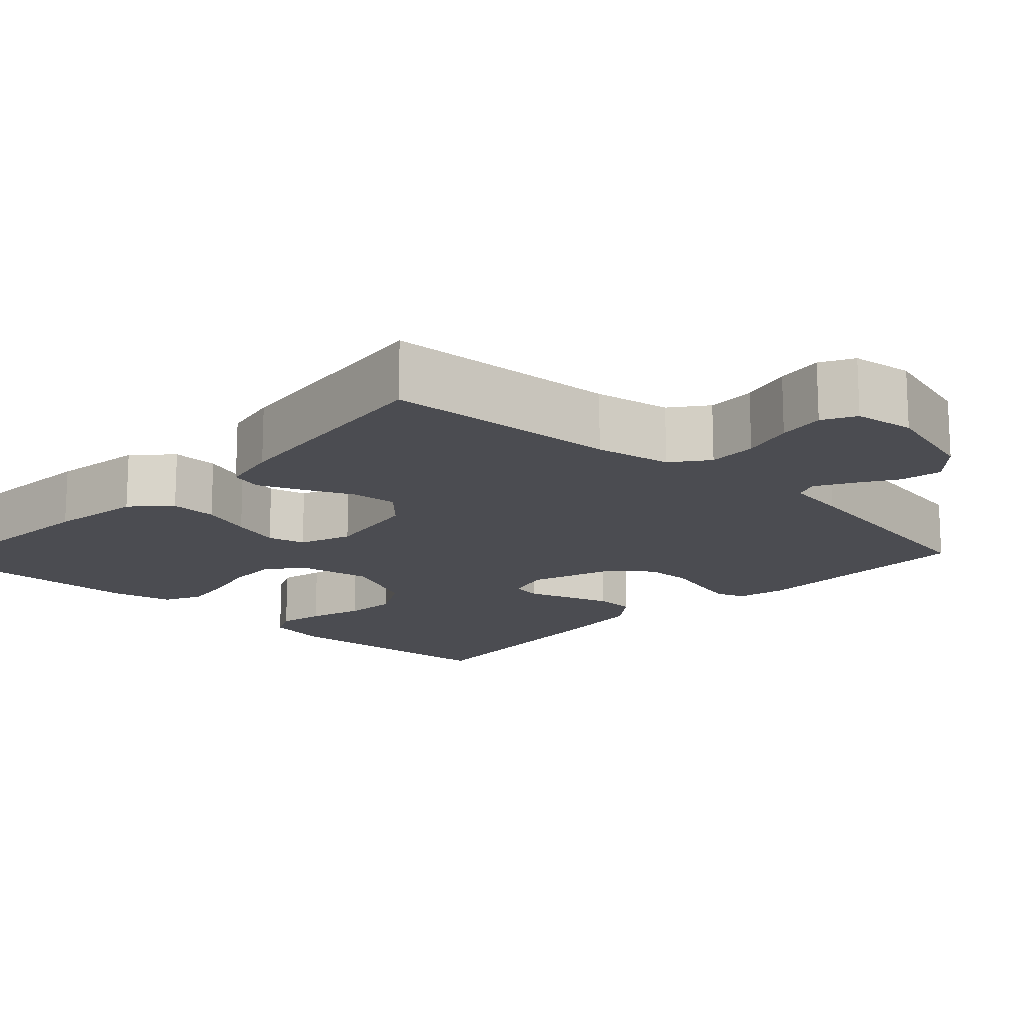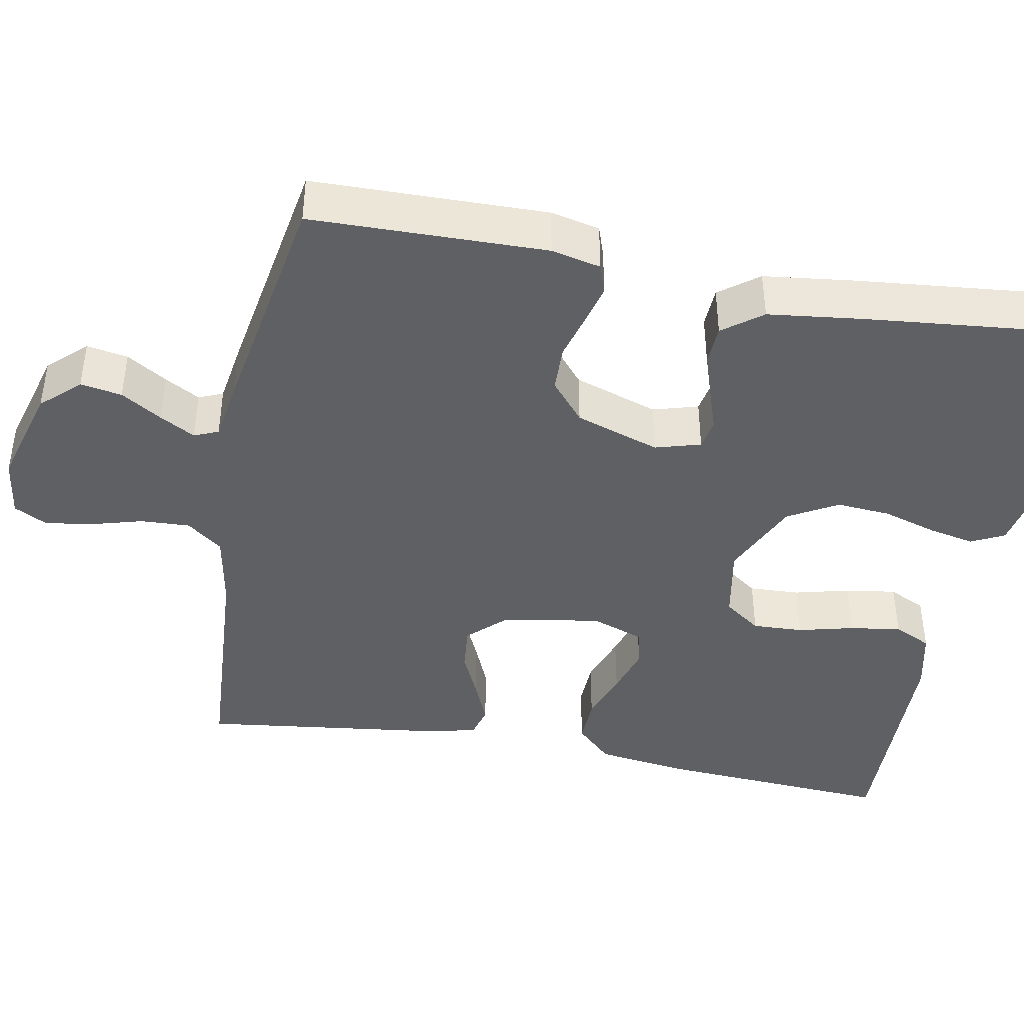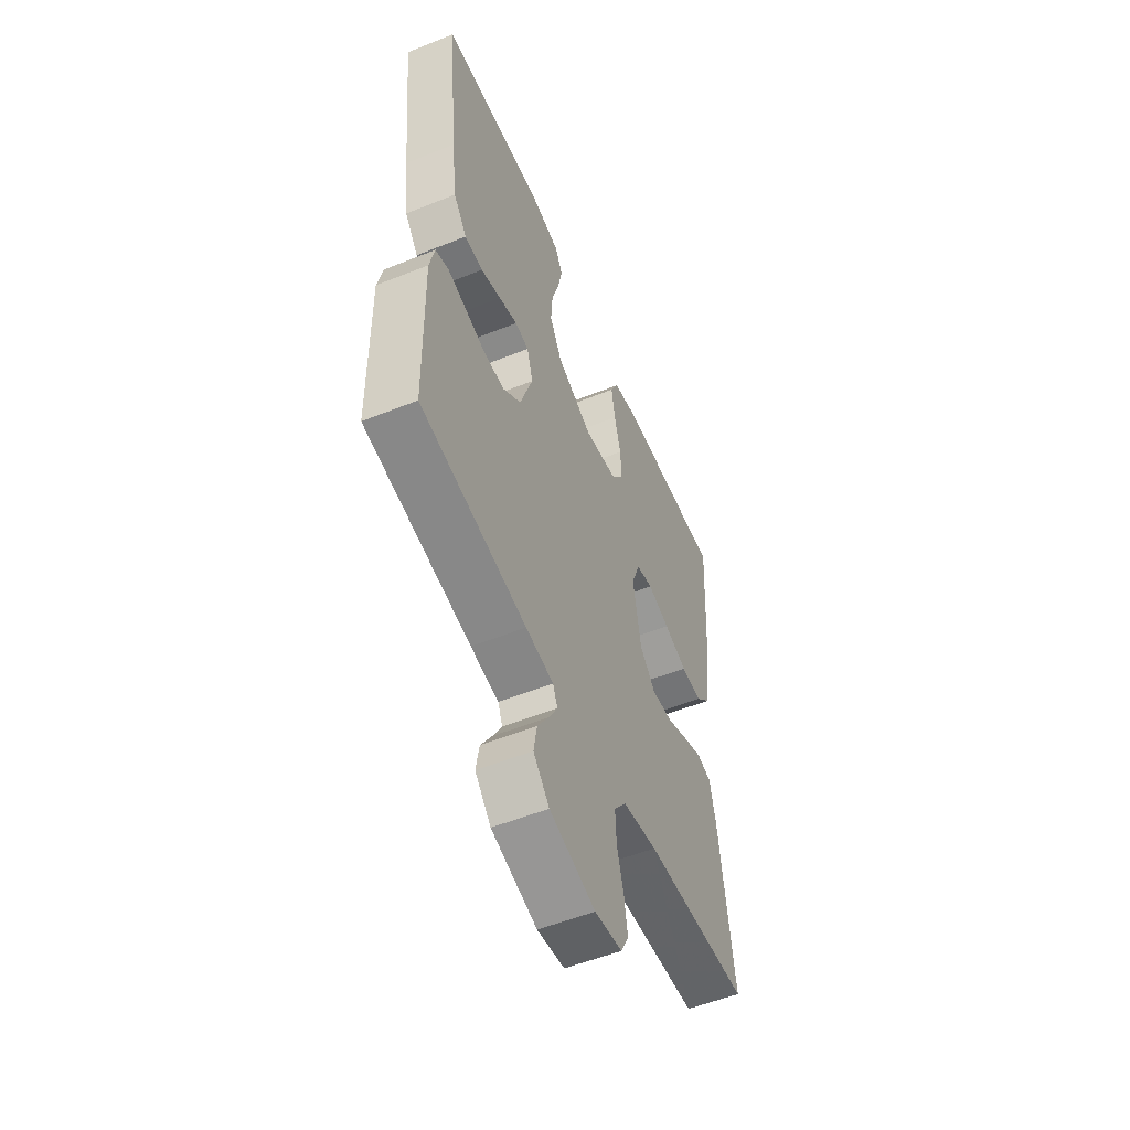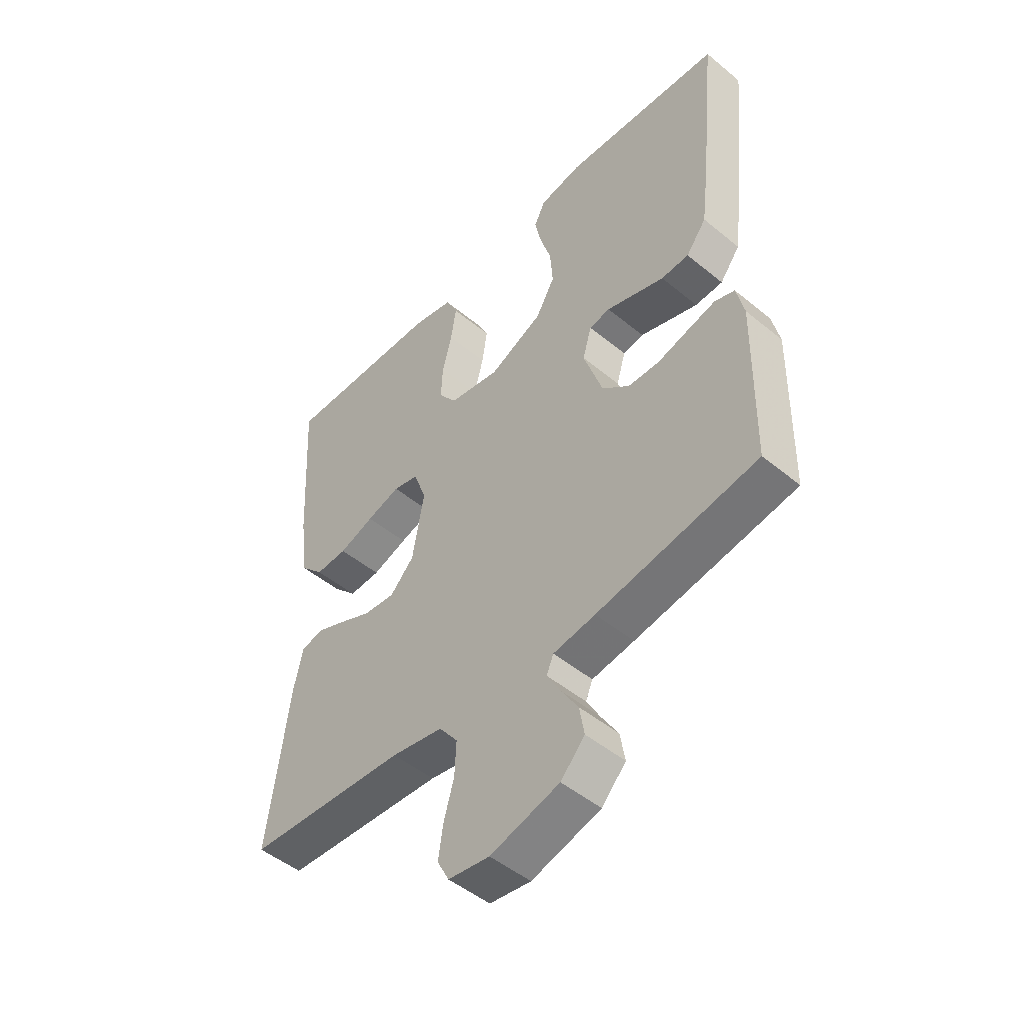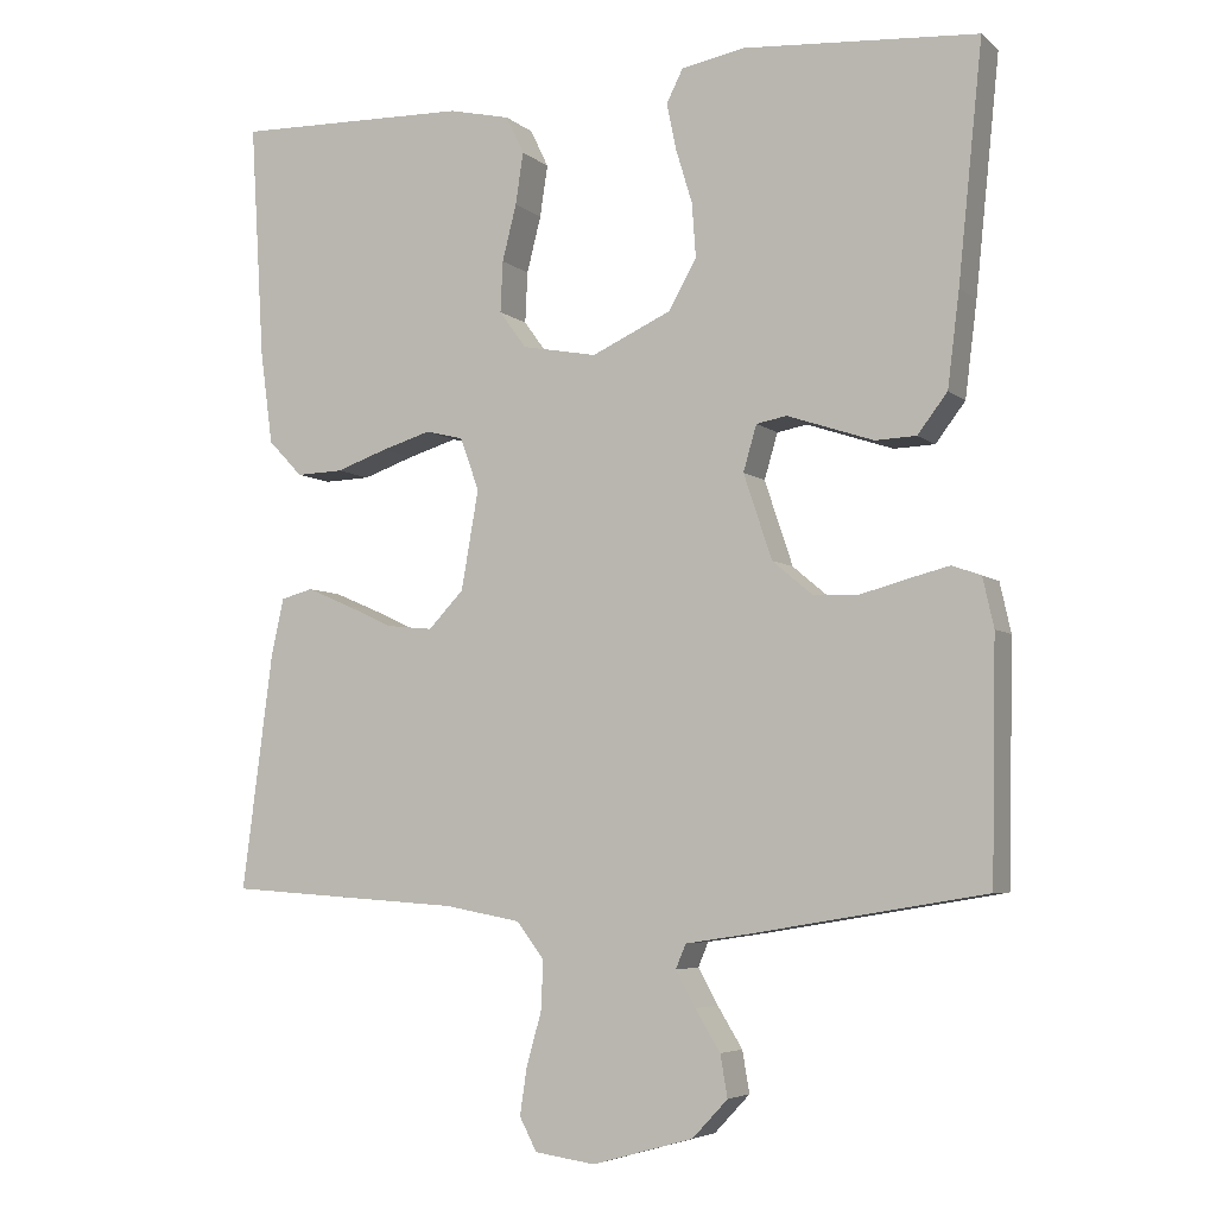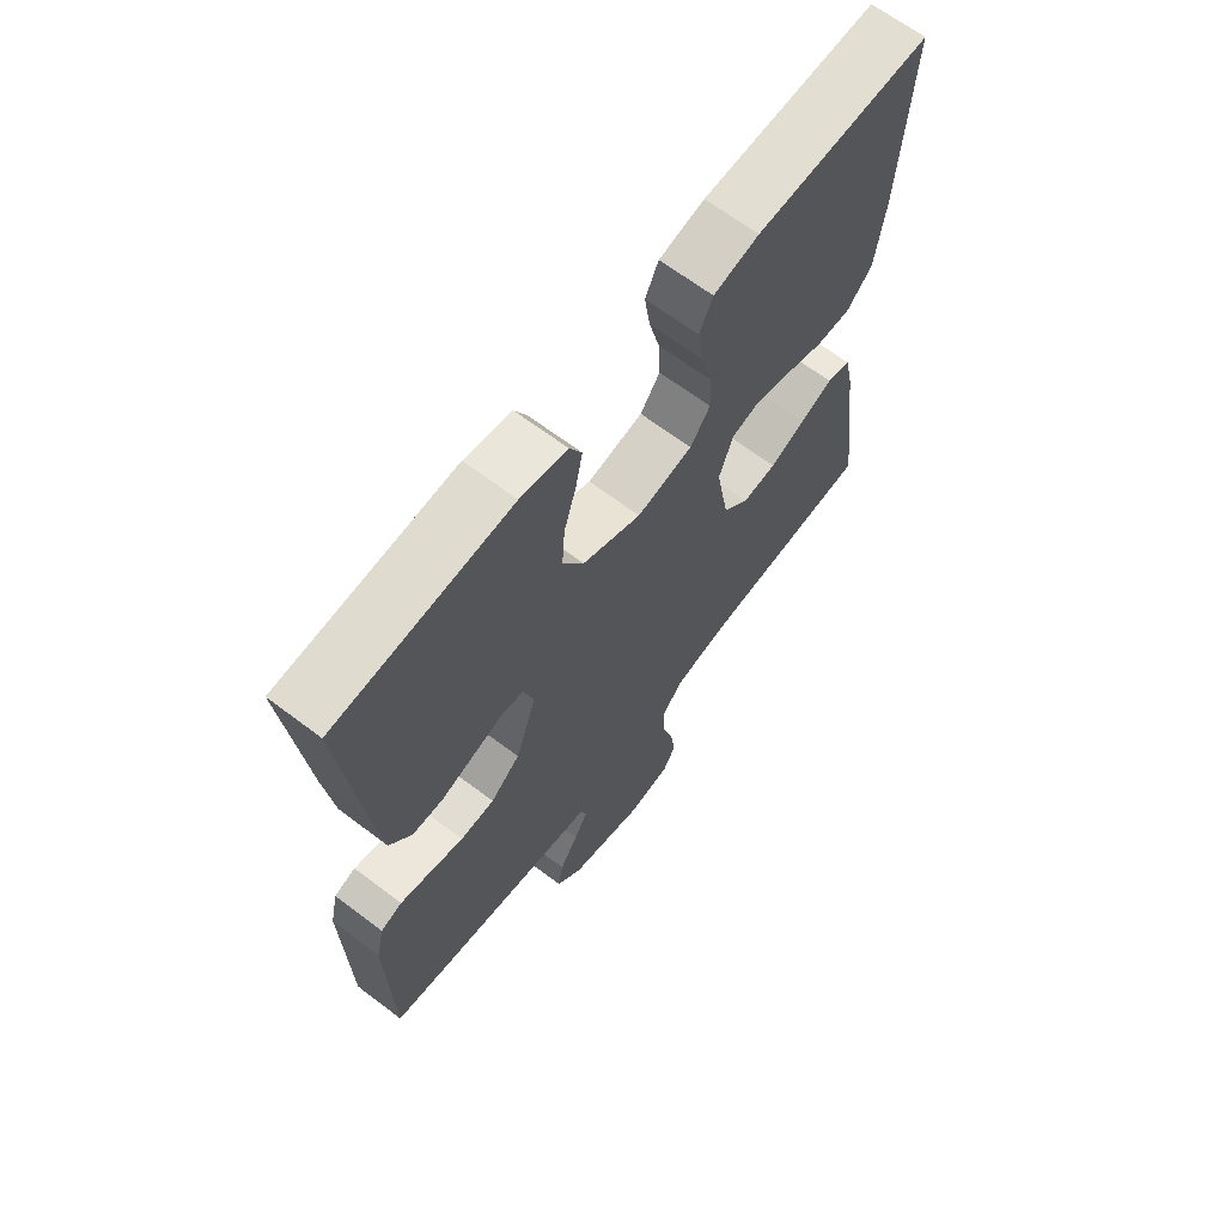
<metadata>
{"format":"obj","ext":"obj","renderer":"f3d","projection":"perspective","resolution":1024,"background":"white","views":[{"elev":-15.5,"azim":136.6,"up":"+Y"},{"elev":-42.4,"azim":-100.8,"up":"+Y"},{"elev":-54.5,"azim":-67.0,"up":"+Z"},{"elev":-49.2,"azim":-132.3,"up":"+Z"},{"elev":-5.4,"azim":-155.3,"up":"+Z"},{"elev":66.2,"azim":-52.8,"up":"+Z"}]}
</metadata>
<code>
v 0.5 0.07 -0.5
v 0.2 0.07 -0.52
v 0.103 0.07 -0.538
v 0.068 0.07 -0.584
v 0.071 0.07 -0.647
v 0.09 0.07 -0.714
v 0.099 0.07 -0.774
v 0.077 0.07 -0.816
v 0 0.07 -0.827
v -0.129 0.07 -0.791
v -0.174 0.07 -0.743
v -0.165 0.07 -0.69
v -0.133 0.07 -0.638
v -0.108 0.07 -0.593
v -0.121 0.07 -0.562
v -0.2 0.07 -0.55
v -0.5 0.07 -0.5
v -0.506 0.07 -0.2
v -0.492 0.07 -0.137
v -0.455 0.07 -0.124
v -0.403 0.07 -0.137
v -0.344 0.07 -0.153
v -0.285 0.07 -0.151
v -0.234 0.07 -0.108
v -0.198 0.07 0
v -0.215 0.07 0.058
v -0.254 0.07 0.065
v -0.307 0.07 0.047
v -0.364 0.07 0.028
v -0.416 0.07 0.03
v -0.454 0.07 0.08
v -0.469 0.07 0.2
v -0.5 0.07 0.5
v -0.2 0.07 0.522
v -0.12 0.07 0.507
v -0.099 0.07 0.465
v -0.111 0.07 0.406
v -0.132 0.07 0.337
v -0.137 0.07 0.268
v -0.101 0.07 0.205
v 0 0.07 0.159
v 0.096 0.07 0.177
v 0.13 0.07 0.224
v 0.127 0.07 0.289
v 0.109 0.07 0.36
v 0.099 0.07 0.426
v 0.122 0.07 0.474
v 0.2 0.07 0.492
v 0.5 0.07 0.5
v 0.482 0.07 0.2
v 0.466 0.07 0.081
v 0.422 0.07 0.035
v 0.362 0.07 0.037
v 0.296 0.07 0.06
v 0.233 0.07 0.079
v 0.185 0.07 0.067
v 0.161 0.07 0
v 0.183 0.07 -0.126
v 0.228 0.07 -0.173
v 0.287 0.07 -0.167
v 0.348 0.07 -0.139
v 0.404 0.07 -0.115
v 0.445 0.07 -0.126
v 0.461 0.07 -0.2
v 0.5 0 -0.5
v 0.2 0 -0.52
v 0.103 0 -0.538
v 0.068 0 -0.584
v 0.071 0 -0.647
v 0.09 0 -0.714
v 0.099 0 -0.774
v 0.077 0 -0.816
v 0 0 -0.827
v -0.129 0 -0.791
v -0.174 0 -0.743
v -0.165 0 -0.69
v -0.133 0 -0.638
v -0.108 0 -0.593
v -0.121 0 -0.562
v -0.2 0 -0.55
v -0.5 0 -0.5
v -0.506 0 -0.2
v -0.492 0 -0.137
v -0.455 0 -0.124
v -0.403 0 -0.137
v -0.344 0 -0.153
v -0.285 0 -0.151
v -0.234 0 -0.108
v -0.198 0 0
v -0.215 0 0.058
v -0.254 0 0.065
v -0.307 0 0.047
v -0.364 0 0.028
v -0.416 0 0.03
v -0.454 0 0.08
v -0.469 0 0.2
v -0.5 0 0.5
v -0.2 0 0.522
v -0.12 0 0.507
v -0.099 0 0.465
v -0.111 0 0.406
v -0.132 0 0.337
v -0.137 0 0.268
v -0.101 0 0.205
v 0 0 0.159
v 0.096 0 0.177
v 0.13 0 0.224
v 0.127 0 0.289
v 0.109 0 0.36
v 0.099 0 0.426
v 0.122 0 0.474
v 0.2 0 0.492
v 0.5 0 0.5
v 0.482 0 0.2
v 0.466 0 0.081
v 0.422 0 0.035
v 0.362 0 0.037
v 0.296 0 0.06
v 0.233 0 0.079
v 0.185 0 0.067
v 0.161 0 0
v 0.183 0 -0.126
v 0.228 0 -0.173
v 0.287 0 -0.167
v 0.348 0 -0.139
v 0.404 0 -0.115
v 0.445 0 -0.126
v 0.461 0 -0.2
f 64 1 2
f 63 64 2
f 62 63 2
f 61 62 2
f 60 61 2
f 59 60 2 3
f 58 59 3 4
f 57 58 4
f 52 53 54
f 51 52 54
f 50 51 54
f 49 50 54
f 48 49 54
f 47 48 54
f 46 47 54
f 45 46 54
f 44 45 54
f 43 44 54 55
f 42 43 55 56
f 36 37 38
f 35 36 38
f 34 35 38
f 33 34 38
f 32 33 38
f 31 32 38
f 30 31 38
f 29 30 38
f 28 29 38
f 27 28 38
f 26 27 38 39
f 25 26 39 40
f 20 21 22
f 19 20 22
f 18 19 22
f 17 18 22
f 16 17 22
f 15 16 22
f 15 22 23
f 14 15 23 24
f 11 12 13
f 10 11 13
f 9 10 13
f 8 9 13
f 7 8 13
f 6 7 13
f 5 6 13
f 4 5 13 14
f 25 40 41
f 24 25 41
f 14 24 41
f 4 14 41
f 57 4 41
f 41 42 56 57
f 66 65 128
f 66 128 127
f 66 127 126
f 66 126 125
f 66 125 124
f 67 66 124 123
f 68 67 123 122
f 68 122 121
f 118 117 116
f 118 116 115
f 118 115 114
f 118 114 113
f 118 113 112
f 118 112 111
f 118 111 110
f 118 110 109
f 118 109 108
f 119 118 108 107
f 120 119 107 106
f 102 101 100
f 102 100 99
f 102 99 98
f 102 98 97
f 102 97 96
f 102 96 95
f 102 95 94
f 102 94 93
f 102 93 92
f 102 92 91
f 103 102 91 90
f 104 103 90 89
f 86 85 84
f 86 84 83
f 86 83 82
f 86 82 81
f 86 81 80
f 86 80 79
f 87 86 79
f 88 87 79 78
f 77 76 75
f 77 75 74
f 77 74 73
f 77 73 72
f 77 72 71
f 77 71 70
f 77 70 69
f 78 77 69 68
f 105 104 89
f 105 89 88
f 105 88 78
f 105 78 68
f 105 68 121
f 121 120 106 105
f 1 65 66 2
f 2 66 67 3
f 3 67 68 4
f 4 68 69 5
f 5 69 70 6
f 6 70 71 7
f 7 71 72 8
f 8 72 73 9
f 9 73 74 10
f 10 74 75 11
f 11 75 76 12
f 12 76 77 13
f 13 77 78 14
f 14 78 79 15
f 15 79 80 16
f 16 80 81 17
f 17 81 82 18
f 18 82 83 19
f 19 83 84 20
f 20 84 85 21
f 21 85 86 22
f 22 86 87 23
f 23 87 88 24
f 24 88 89 25
f 25 89 90 26
f 26 90 91 27
f 27 91 92 28
f 28 92 93 29
f 29 93 94 30
f 30 94 95 31
f 31 95 96 32
f 32 96 97 33
f 33 97 98 34
f 34 98 99 35
f 35 99 100 36
f 36 100 101 37
f 37 101 102 38
f 38 102 103 39
f 39 103 104 40
f 40 104 105 41
f 41 105 106 42
f 42 106 107 43
f 43 107 108 44
f 44 108 109 45
f 45 109 110 46
f 46 110 111 47
f 47 111 112 48
f 48 112 113 49
f 49 113 114 50
f 50 114 115 51
f 51 115 116 52
f 52 116 117 53
f 53 117 118 54
f 54 118 119 55
f 55 119 120 56
f 56 120 121 57
f 57 121 122 58
f 58 122 123 59
f 59 123 124 60
f 60 124 125 61
f 61 125 126 62
f 62 126 127 63
f 63 127 128 64
f 64 128 65 1

</code>
